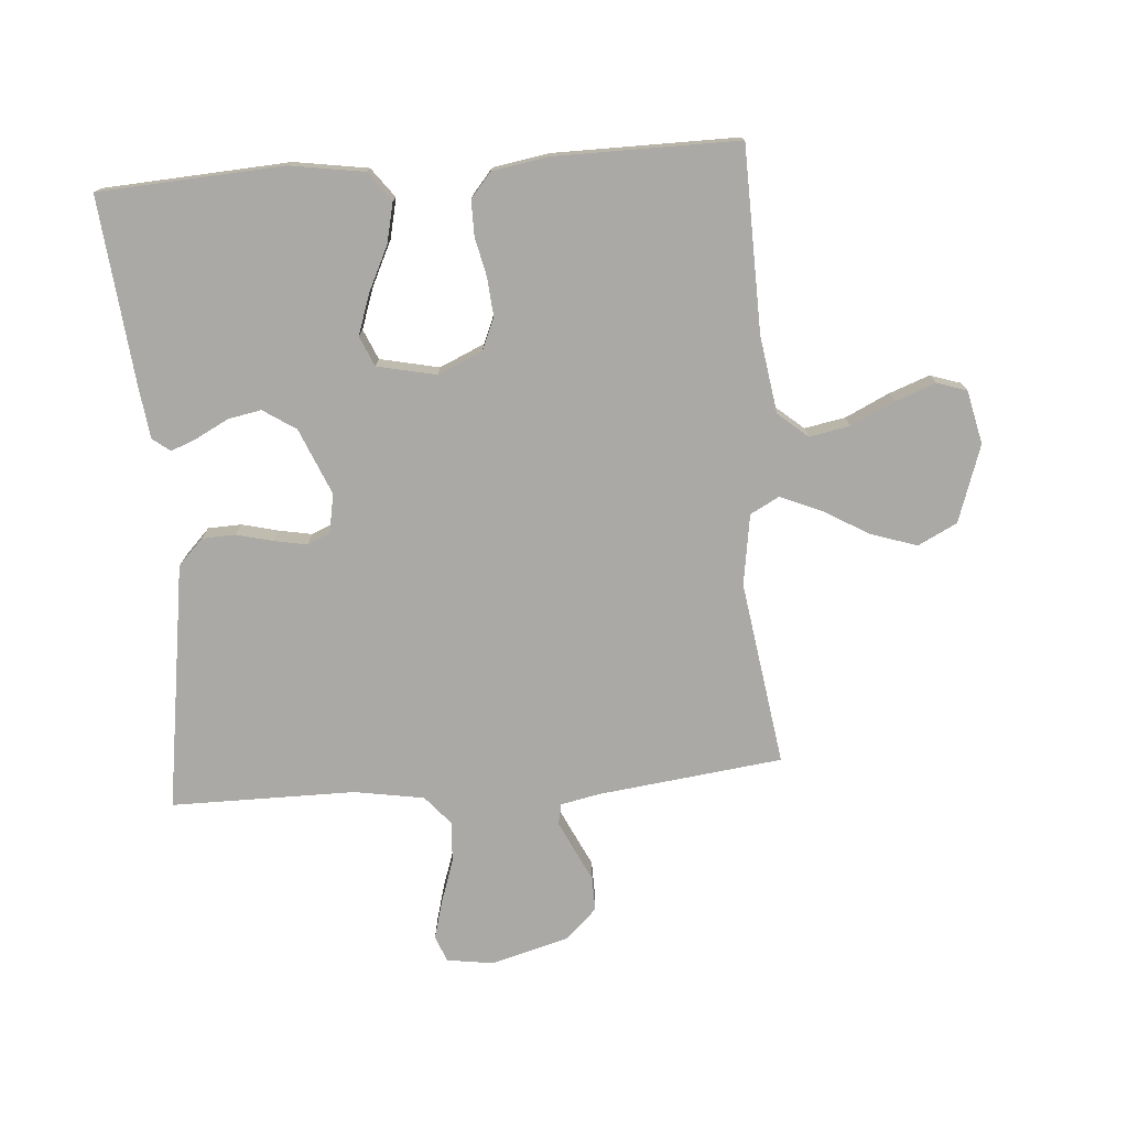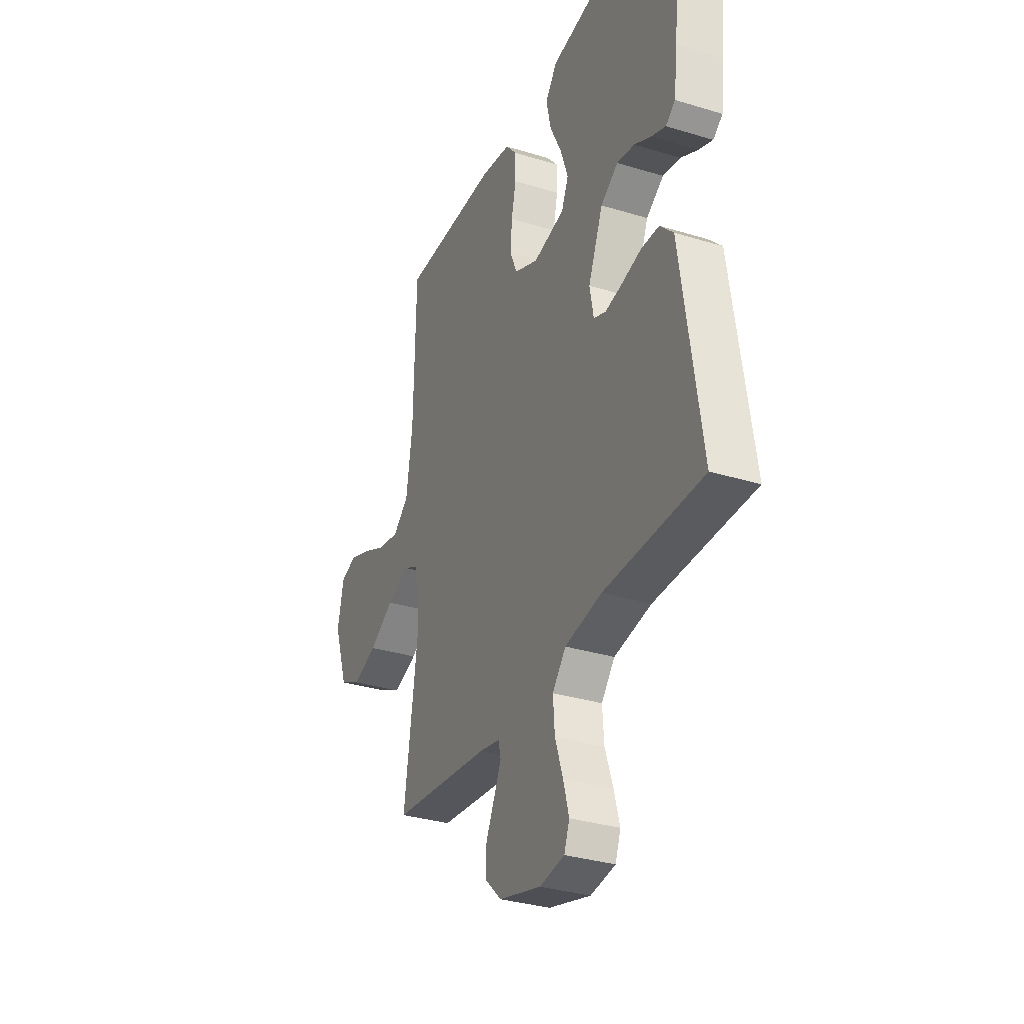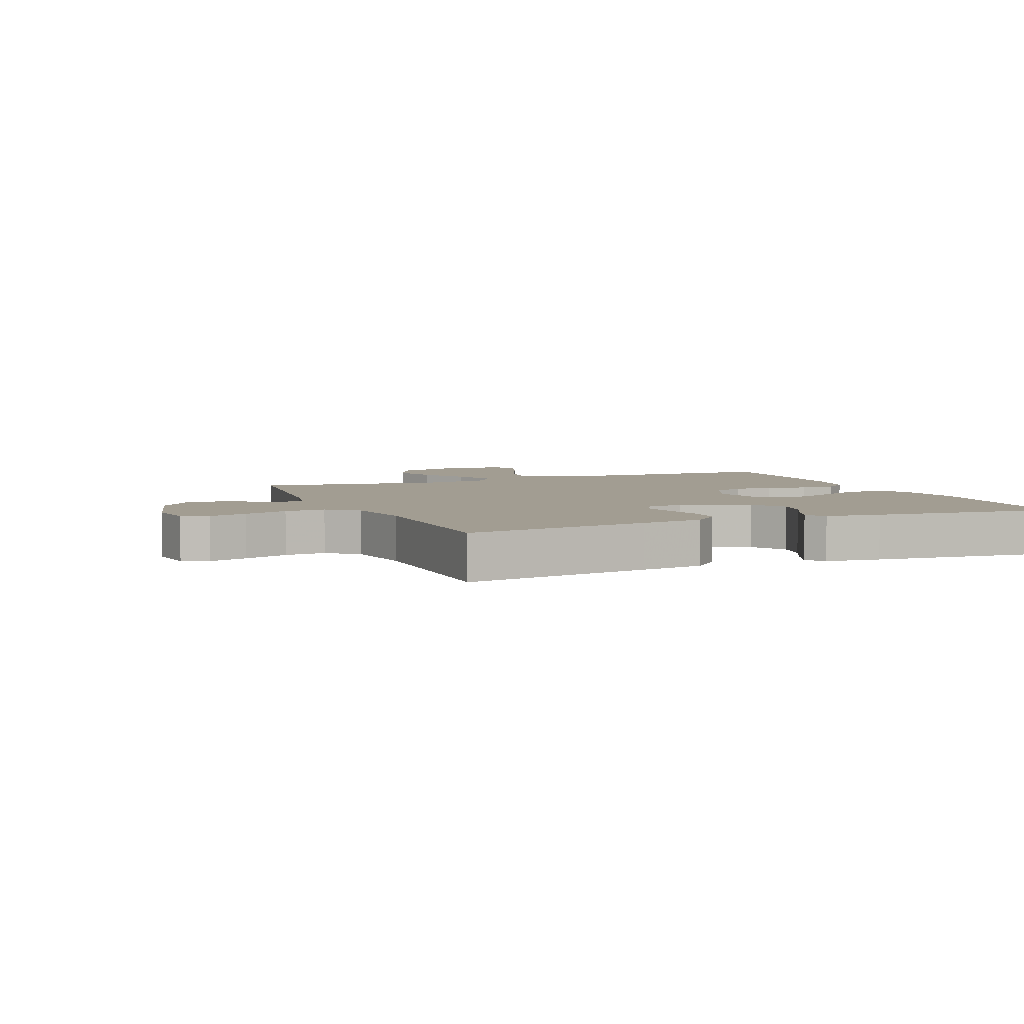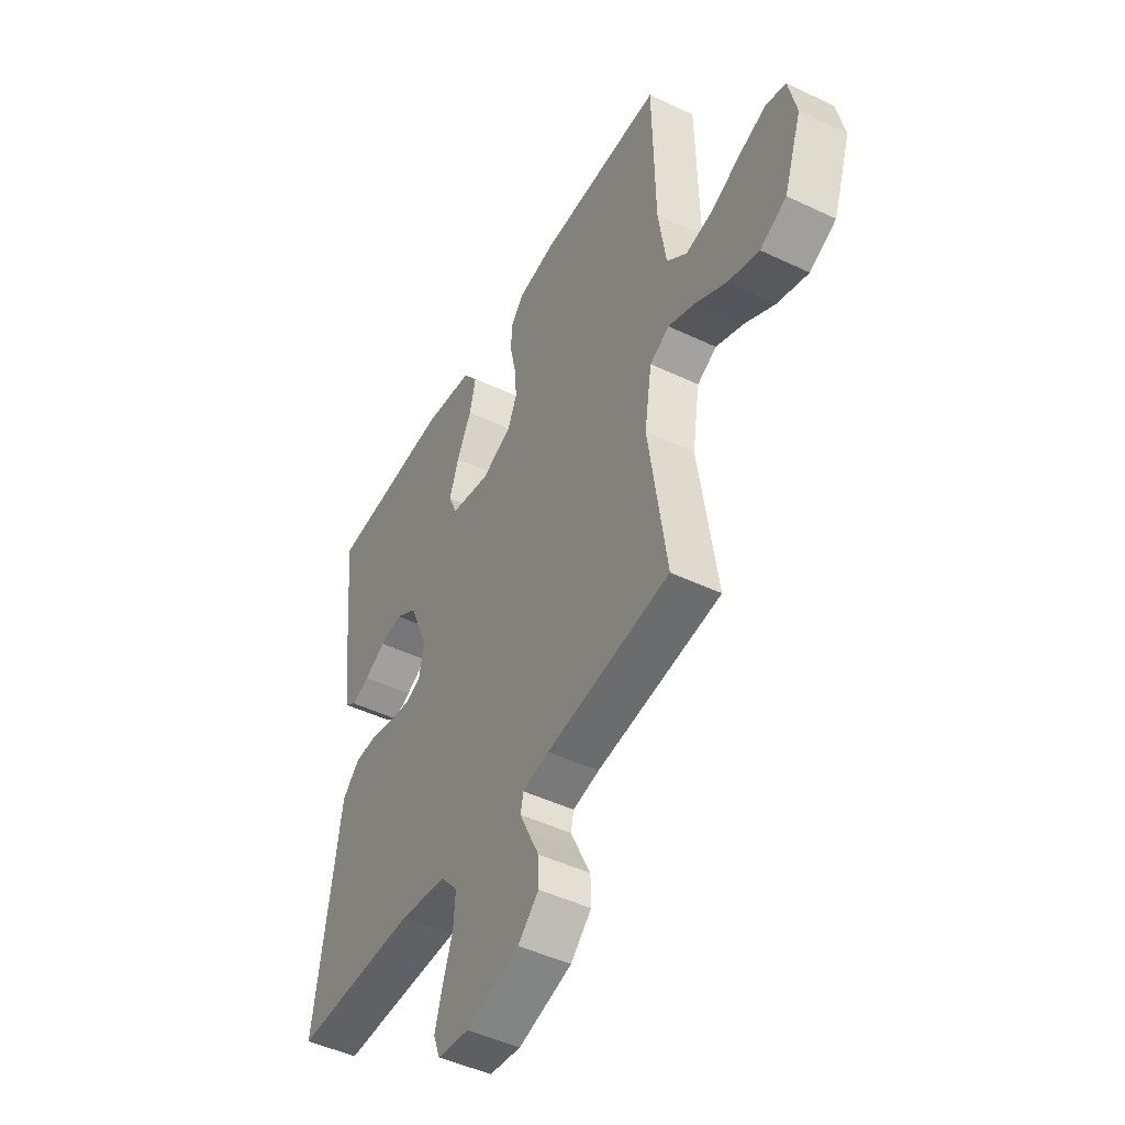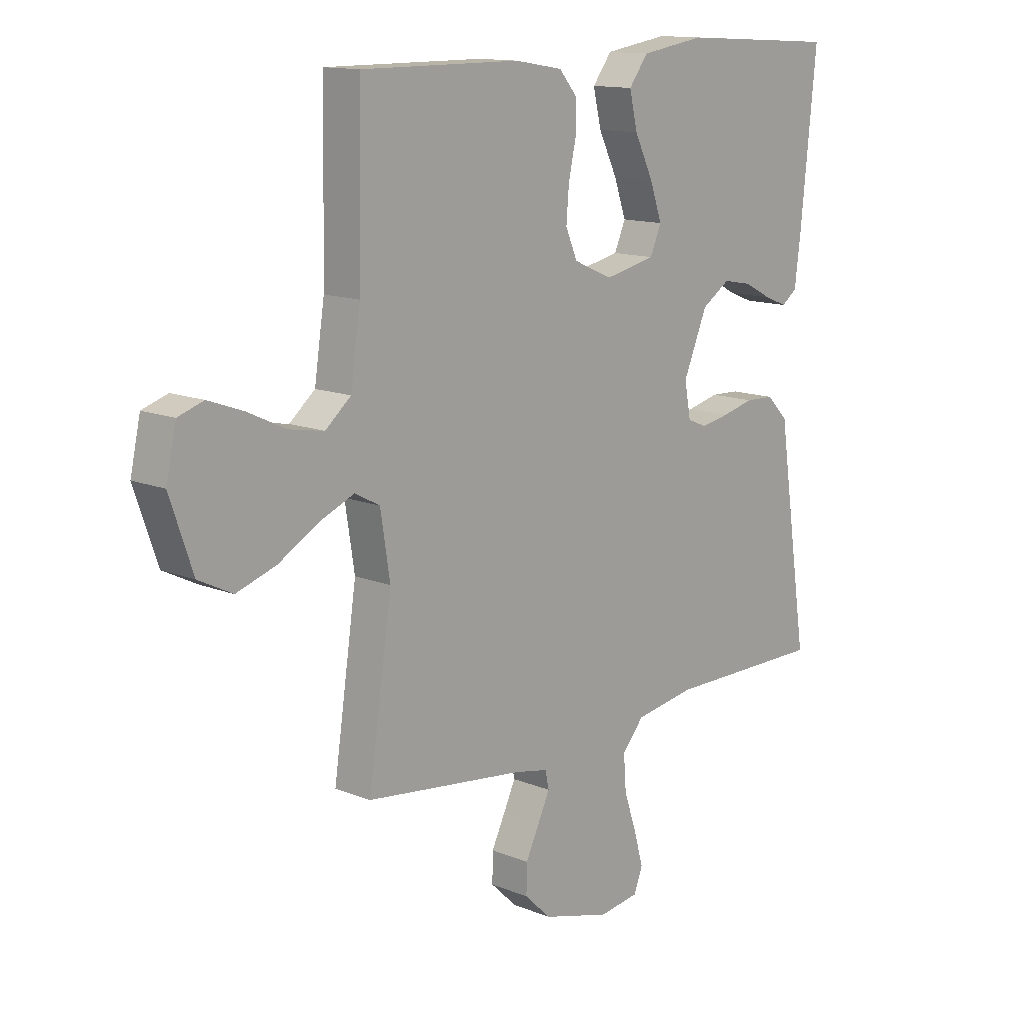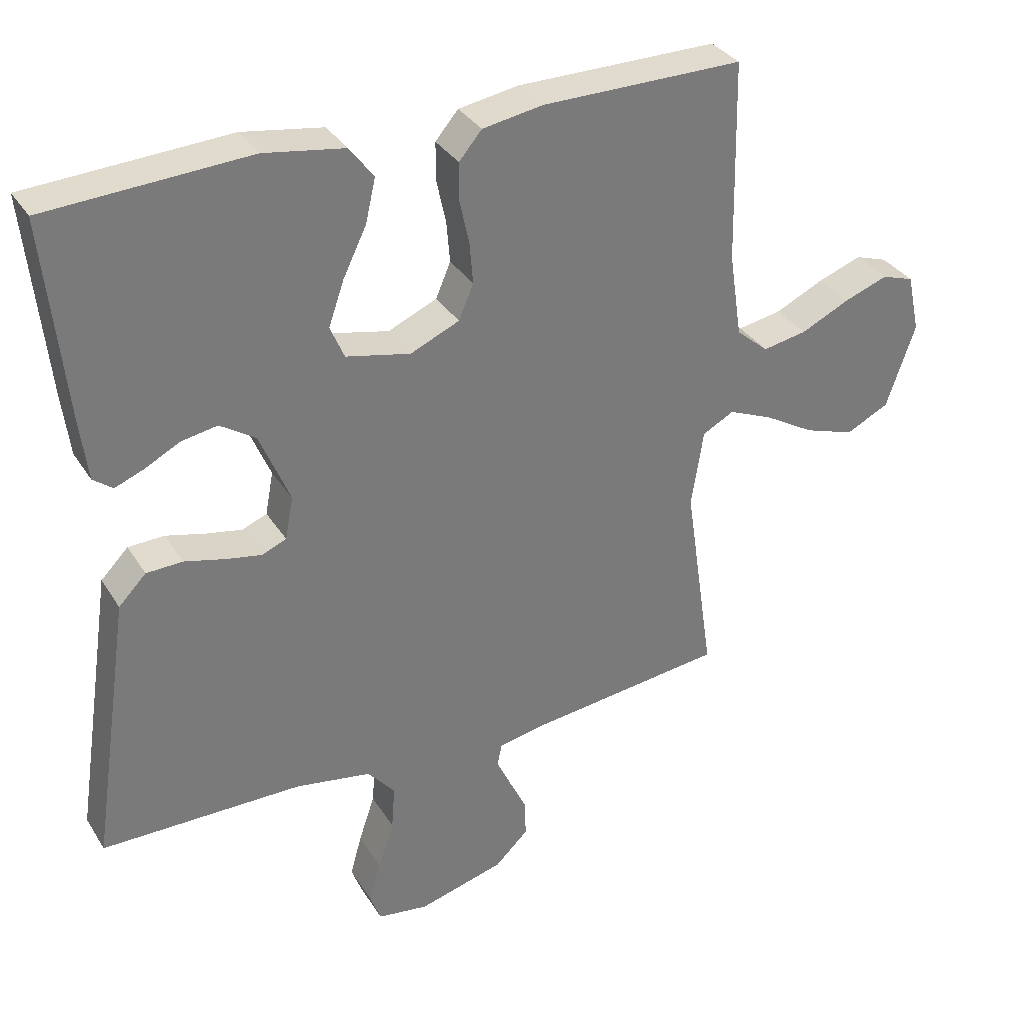
<metadata>
{"format":"obj","ext":"obj","renderer":"f3d","projection":"perspective","resolution":1024,"background":"white","views":[{"elev":-75.5,"azim":4.5,"up":"+Y"},{"elev":-32.6,"azim":-113.0,"up":"+Z"},{"elev":4.9,"azim":-112.6,"up":"+Y"},{"elev":-47.3,"azim":61.7,"up":"+Z"},{"elev":13.3,"azim":132.7,"up":"+Z"},{"elev":33.5,"azim":-27.4,"up":"+Z"}]}
</metadata>
<code>
v -0.5 0.07 0.5
v -0.2 0.07 0.517
v -0.08 0.07 0.498
v -0.044 0.07 0.45
v -0.059 0.07 0.385
v -0.094 0.07 0.313
v -0.117 0.07 0.247
v -0.096 0.07 0.198
v 0 0.07 0.177
v 0.073 0.07 0.209
v 0.095 0.07 0.261
v 0.09 0.07 0.323
v 0.076 0.07 0.387
v 0.076 0.07 0.444
v 0.11 0.07 0.484
v 0.2 0.07 0.499
v 0.5 0.07 0.5
v 0.506 0.07 0.2
v 0.525 0.07 0.074
v 0.573 0.07 0.033
v 0.639 0.07 0.045
v 0.711 0.07 0.079
v 0.777 0.07 0.103
v 0.825 0.07 0.087
v 0.844 0.07 0
v 0.801 0.07 -0.125
v 0.737 0.07 -0.157
v 0.662 0.07 -0.132
v 0.587 0.07 -0.088
v 0.521 0.07 -0.06
v 0.474 0.07 -0.085
v 0.456 0.07 -0.2
v 0.5 0.07 -0.5
v 0.2 0.07 -0.536
v 0.136 0.07 -0.549
v 0.129 0.07 -0.582
v 0.151 0.07 -0.629
v 0.177 0.07 -0.683
v 0.178 0.07 -0.738
v 0.128 0.07 -0.786
v 0 0.07 -0.821
v -0.076 0.07 -0.81
v -0.092 0.07 -0.767
v -0.075 0.07 -0.705
v -0.051 0.07 -0.634
v -0.046 0.07 -0.568
v -0.087 0.07 -0.52
v -0.2 0.07 -0.501
v -0.5 0.07 -0.5
v -0.455 0.07 -0.2
v -0.44 0.07 -0.098
v -0.399 0.07 -0.056
v -0.345 0.07 -0.054
v -0.285 0.07 -0.069
v -0.232 0.07 -0.079
v -0.195 0.07 -0.064
v -0.183 0.07 0
v -0.228 0.07 0.108
v -0.281 0.07 0.143
v -0.335 0.07 0.133
v -0.387 0.07 0.106
v -0.43 0.07 0.089
v -0.459 0.07 0.111
v -0.47 0.07 0.2
v -0.5 0 0.5
v -0.2 0 0.517
v -0.08 0 0.498
v -0.044 0 0.45
v -0.059 0 0.385
v -0.094 0 0.313
v -0.117 0 0.247
v -0.096 0 0.198
v 0 0 0.177
v 0.073 0 0.209
v 0.095 0 0.261
v 0.09 0 0.323
v 0.076 0 0.387
v 0.076 0 0.444
v 0.11 0 0.484
v 0.2 0 0.499
v 0.5 0 0.5
v 0.506 0 0.2
v 0.525 0 0.074
v 0.573 0 0.033
v 0.639 0 0.045
v 0.711 0 0.079
v 0.777 0 0.103
v 0.825 0 0.087
v 0.844 0 0
v 0.801 0 -0.125
v 0.737 0 -0.157
v 0.662 0 -0.132
v 0.587 0 -0.088
v 0.521 0 -0.06
v 0.474 0 -0.085
v 0.456 0 -0.2
v 0.5 0 -0.5
v 0.2 0 -0.536
v 0.136 0 -0.549
v 0.129 0 -0.582
v 0.151 0 -0.629
v 0.177 0 -0.683
v 0.178 0 -0.738
v 0.128 0 -0.786
v 0 0 -0.821
v -0.076 0 -0.81
v -0.092 0 -0.767
v -0.075 0 -0.705
v -0.051 0 -0.634
v -0.046 0 -0.568
v -0.087 0 -0.52
v -0.2 0 -0.501
v -0.5 0 -0.5
v -0.455 0 -0.2
v -0.44 0 -0.098
v -0.399 0 -0.056
v -0.345 0 -0.054
v -0.285 0 -0.069
v -0.232 0 -0.079
v -0.195 0 -0.064
v -0.183 0 0
v -0.228 0 0.108
v -0.281 0 0.143
v -0.335 0 0.133
v -0.387 0 0.106
v -0.43 0 0.089
v -0.459 0 0.111
v -0.47 0 0.2
f 60 61 62 63
f 59 60 63 64
f 51 52 53 54
f 50 51 54 55
f 48 49 50 55
f 47 48 55 56
f 42 43 44 45
f 40 41 42 45
f 40 45 46
f 37 38 39 40
f 36 37 40 46
f 35 36 46 47
f 32 33 34
f 31 32 34 35
f 26 27 28 29
f 26 29 30
f 25 26 30
f 24 25 30
f 21 22 23 24
f 21 24 30
f 20 21 30 31
f 15 16 17 18
f 15 18 19
f 12 13 14 15
f 11 12 15 19
f 10 11 19 20
f 3 4 5 6
f 3 6 7
f 2 3 7
f 59 64 1 2
f 58 59 2 7
f 57 58 7 8
f 56 57 8 9
f 31 35 47 56
f 20 31 56
f 9 10 20 56
f 127 126 125 124
f 128 127 124 123
f 118 117 116 115
f 119 118 115 114
f 119 114 113 112
f 120 119 112 111
f 109 108 107 106
f 109 106 105 104
f 110 109 104
f 104 103 102 101
f 110 104 101 100
f 111 110 100 99
f 98 97 96
f 99 98 96 95
f 93 92 91 90
f 94 93 90
f 94 90 89
f 94 89 88
f 88 87 86 85
f 94 88 85
f 95 94 85 84
f 82 81 80 79
f 83 82 79
f 79 78 77 76
f 83 79 76 75
f 84 83 75 74
f 70 69 68 67
f 71 70 67
f 71 67 66
f 66 65 128 123
f 71 66 123 122
f 72 71 122 121
f 73 72 121 120
f 120 111 99 95
f 120 95 84
f 120 84 74 73
f 1 65 66 2
f 2 66 67 3
f 3 67 68 4
f 4 68 69 5
f 5 69 70 6
f 6 70 71 7
f 7 71 72 8
f 8 72 73 9
f 9 73 74 10
f 10 74 75 11
f 11 75 76 12
f 12 76 77 13
f 13 77 78 14
f 14 78 79 15
f 15 79 80 16
f 16 80 81 17
f 17 81 82 18
f 18 82 83 19
f 19 83 84 20
f 20 84 85 21
f 21 85 86 22
f 22 86 87 23
f 23 87 88 24
f 24 88 89 25
f 25 89 90 26
f 26 90 91 27
f 27 91 92 28
f 28 92 93 29
f 29 93 94 30
f 30 94 95 31
f 31 95 96 32
f 32 96 97 33
f 33 97 98 34
f 34 98 99 35
f 35 99 100 36
f 36 100 101 37
f 37 101 102 38
f 38 102 103 39
f 39 103 104 40
f 40 104 105 41
f 41 105 106 42
f 42 106 107 43
f 43 107 108 44
f 44 108 109 45
f 45 109 110 46
f 46 110 111 47
f 47 111 112 48
f 48 112 113 49
f 49 113 114 50
f 50 114 115 51
f 51 115 116 52
f 52 116 117 53
f 53 117 118 54
f 54 118 119 55
f 55 119 120 56
f 56 120 121 57
f 57 121 122 58
f 58 122 123 59
f 59 123 124 60
f 60 124 125 61
f 61 125 126 62
f 62 126 127 63
f 63 127 128 64
f 64 128 65 1

</code>
